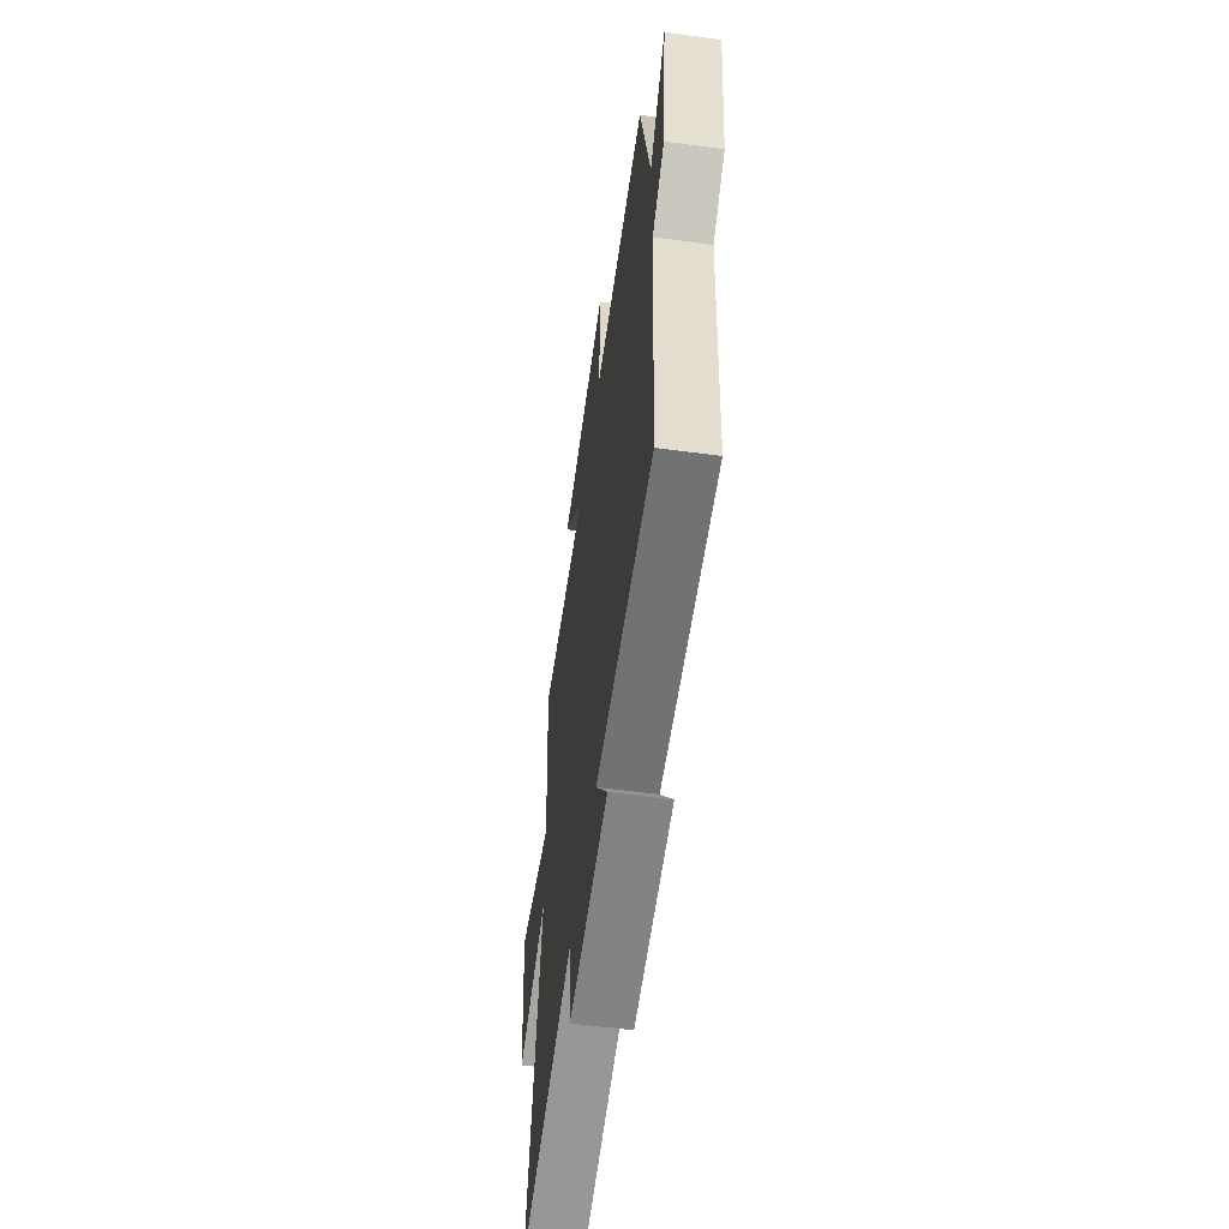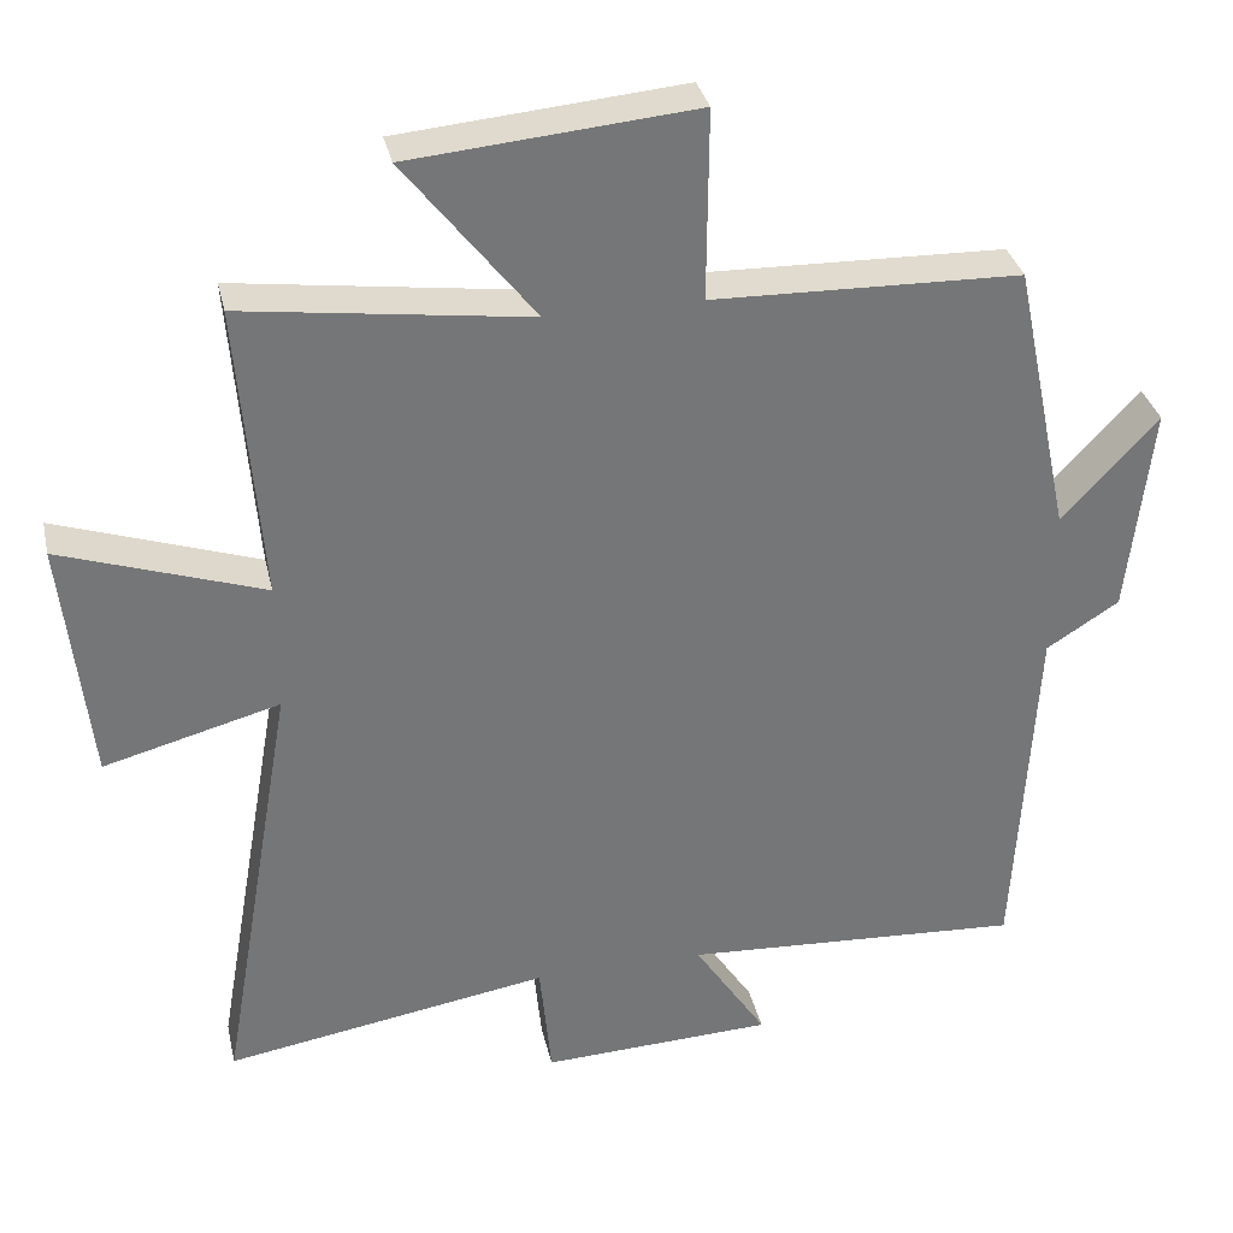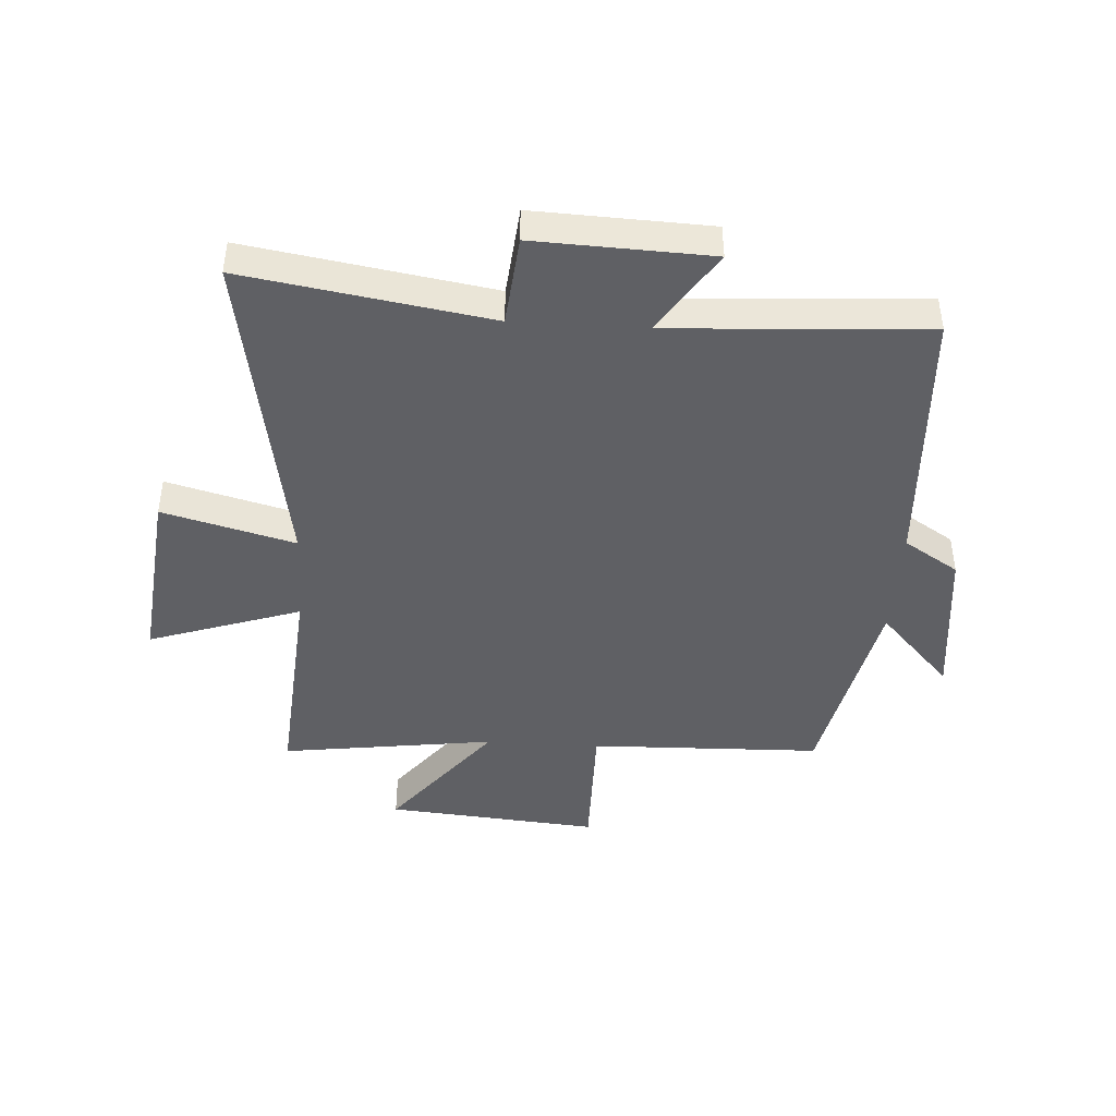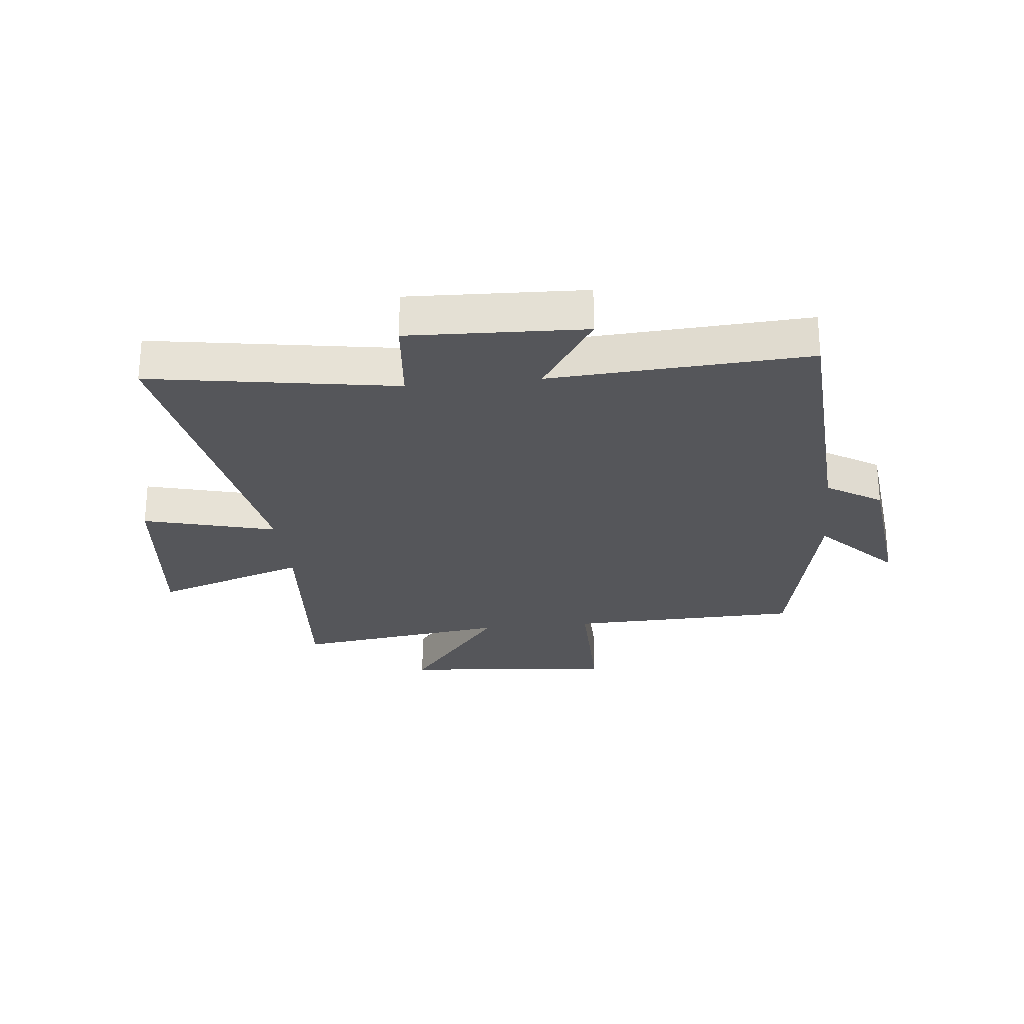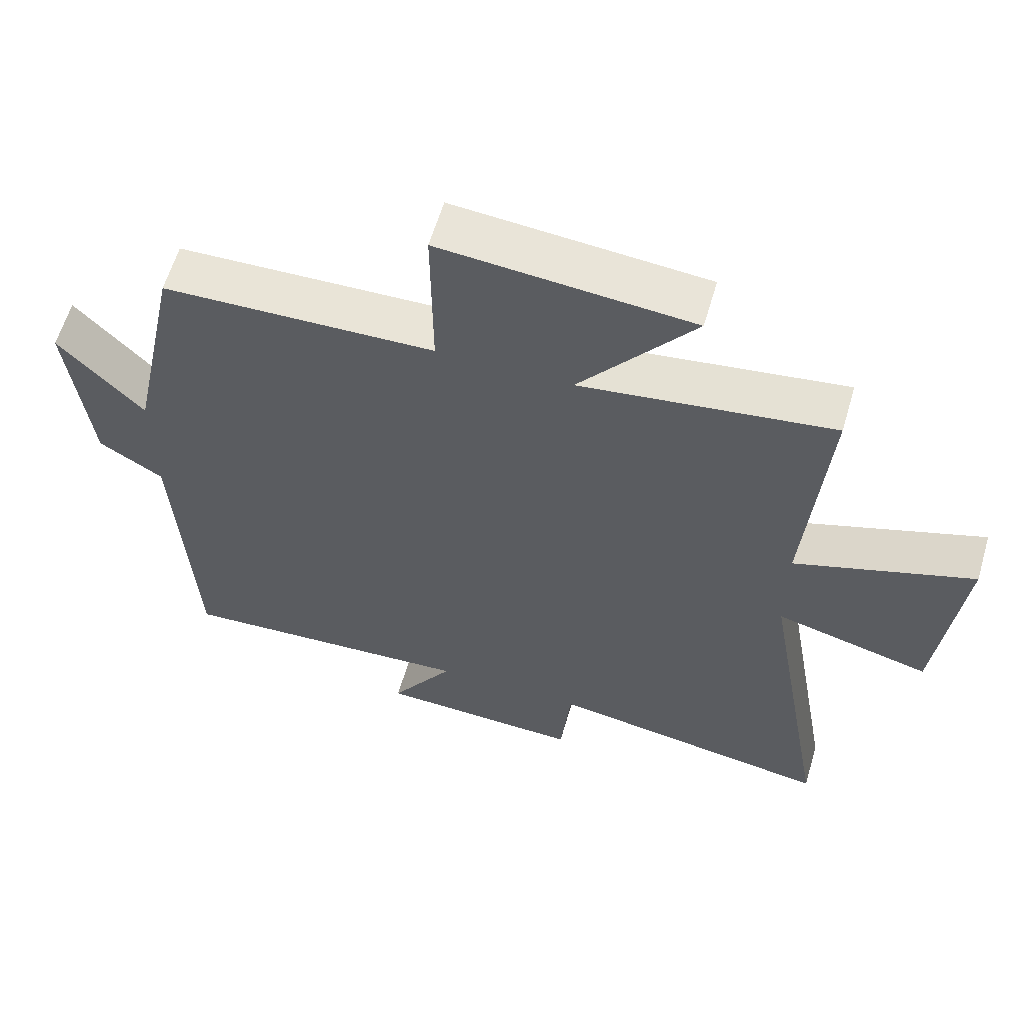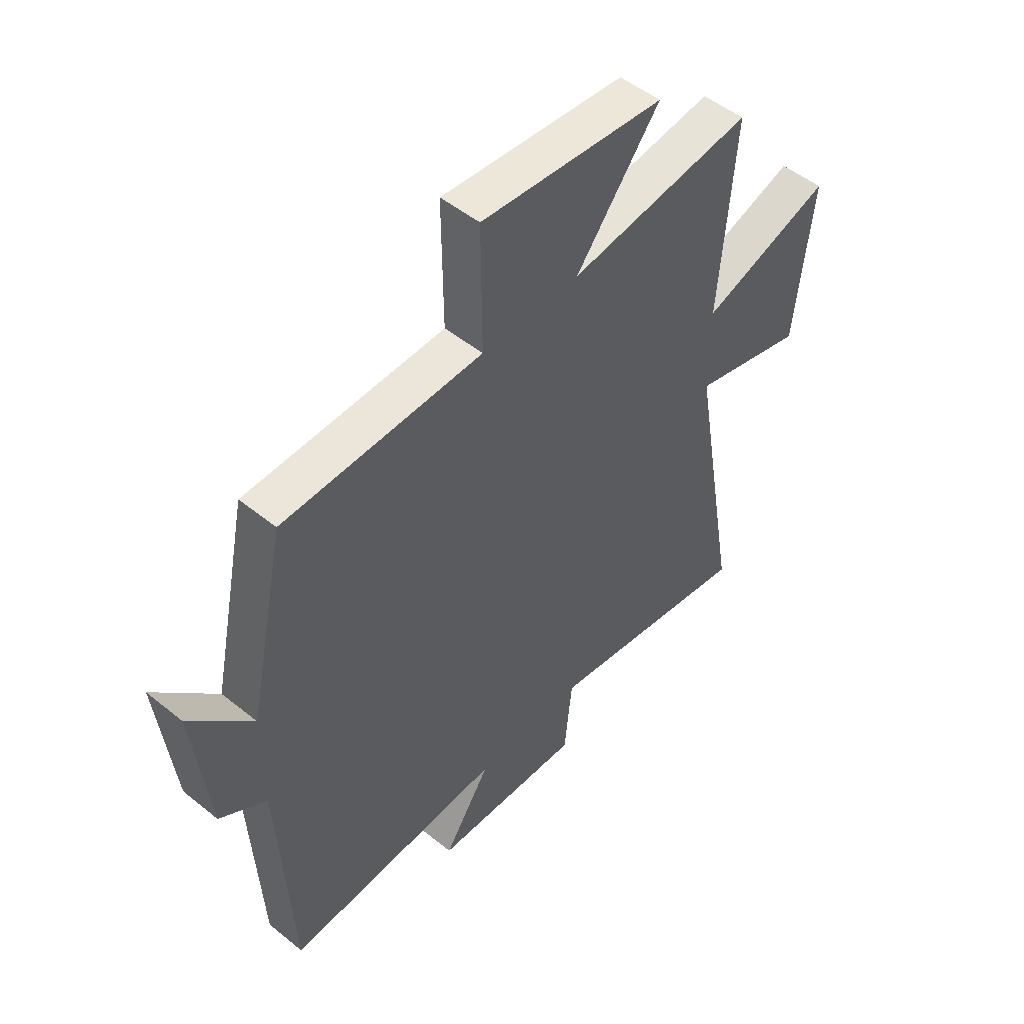
<metadata>
{"format":"obj","ext":"obj","renderer":"f3d","projection":"perspective","resolution":1024,"background":"white","views":[{"elev":-58.8,"azim":-97.9,"up":"+Z"},{"elev":33.7,"azim":167.5,"up":"+Z"},{"elev":-43.4,"azim":176.4,"up":"+Y"},{"elev":-26.0,"azim":-173.9,"up":"+Y"},{"elev":60.5,"azim":16.3,"up":"+Z"},{"elev":50.4,"azim":-48.4,"up":"+Z"}]}
</metadata>
<code>
v -0.426 0.07 0.489
v -0.031 0.07 0.5
v -0.033 0.07 0.745
v 0.331 0.07 0.713
v 0.165 0.07 0.5
v 0.53 0.07 0.55
v 0.5 0.07 0.168
v 0.759 0.07 0.256
v 0.725 0.07 -0.06
v 0.5 0.07 0
v 0.598 0.07 -0.568
v 0.182 0.07 -0.5
v 0.167 0.07 -0.655
v -0.131 0.07 -0.643
v -0.038 0.07 -0.5
v -0.475 0.07 -0.526
v -0.5 0.07 -0.064
v -0.593 0.07 -0.005
v -0.623 0.07 0.267
v -0.5 0.07 0.134
v -0.426 0 0.489
v -0.031 0 0.5
v -0.033 0 0.745
v 0.331 0 0.713
v 0.165 0 0.5
v 0.53 0 0.55
v 0.5 0 0.168
v 0.759 0 0.256
v 0.725 0 -0.06
v 0.5 0 0
v 0.598 0 -0.568
v 0.182 0 -0.5
v 0.167 0 -0.655
v -0.131 0 -0.643
v -0.038 0 -0.5
v -0.475 0 -0.526
v -0.5 0 -0.064
v -0.593 0 -0.005
v -0.623 0 0.267
v -0.5 0 0.134
f 17 18 19 20
f 20 1 2
f 17 20 2
f 16 17 2
f 15 16 2
f 12 13 14 15
f 12 15 2
f 12 2 3
f 11 12 3
f 10 11 3
f 7 8 9 10
f 5 6 7
f 5 7 10
f 3 4 5
f 3 5 10
f 40 39 38 37
f 22 21 40
f 22 40 37
f 22 37 36
f 22 36 35
f 35 34 33 32
f 22 35 32
f 23 22 32
f 23 32 31
f 23 31 30
f 30 29 28 27
f 27 26 25
f 30 27 25
f 25 24 23
f 30 25 23
f 1 21 22 2
f 2 22 23 3
f 3 23 24 4
f 4 24 25 5
f 5 25 26 6
f 6 26 27 7
f 7 27 28 8
f 8 28 29 9
f 9 29 30 10
f 10 30 31 11
f 11 31 32 12
f 12 32 33 13
f 13 33 34 14
f 14 34 35 15
f 15 35 36 16
f 16 36 37 17
f 17 37 38 18
f 18 38 39 19
f 19 39 40 20
f 20 40 21 1

</code>
